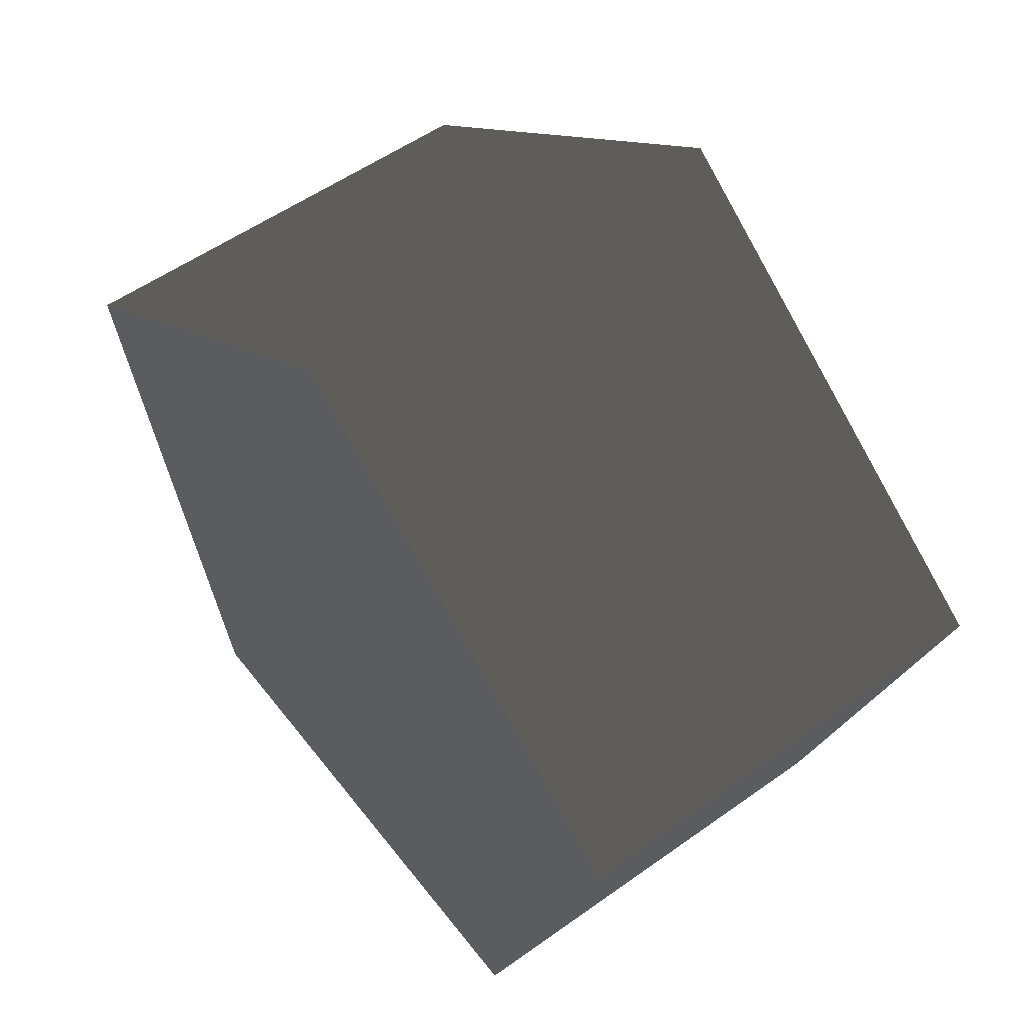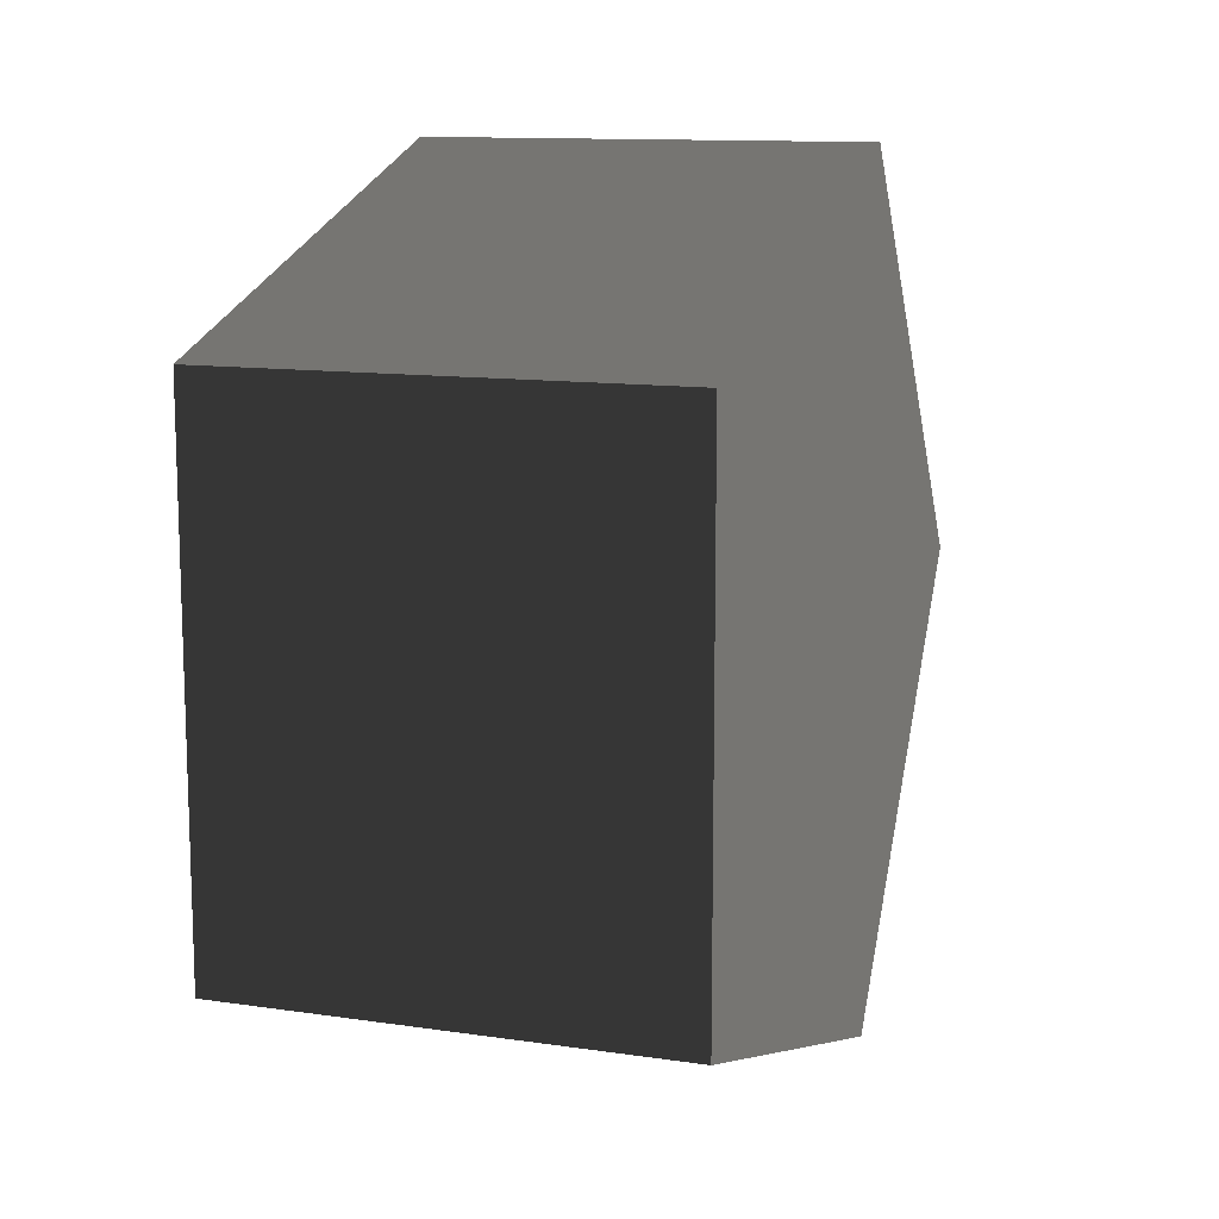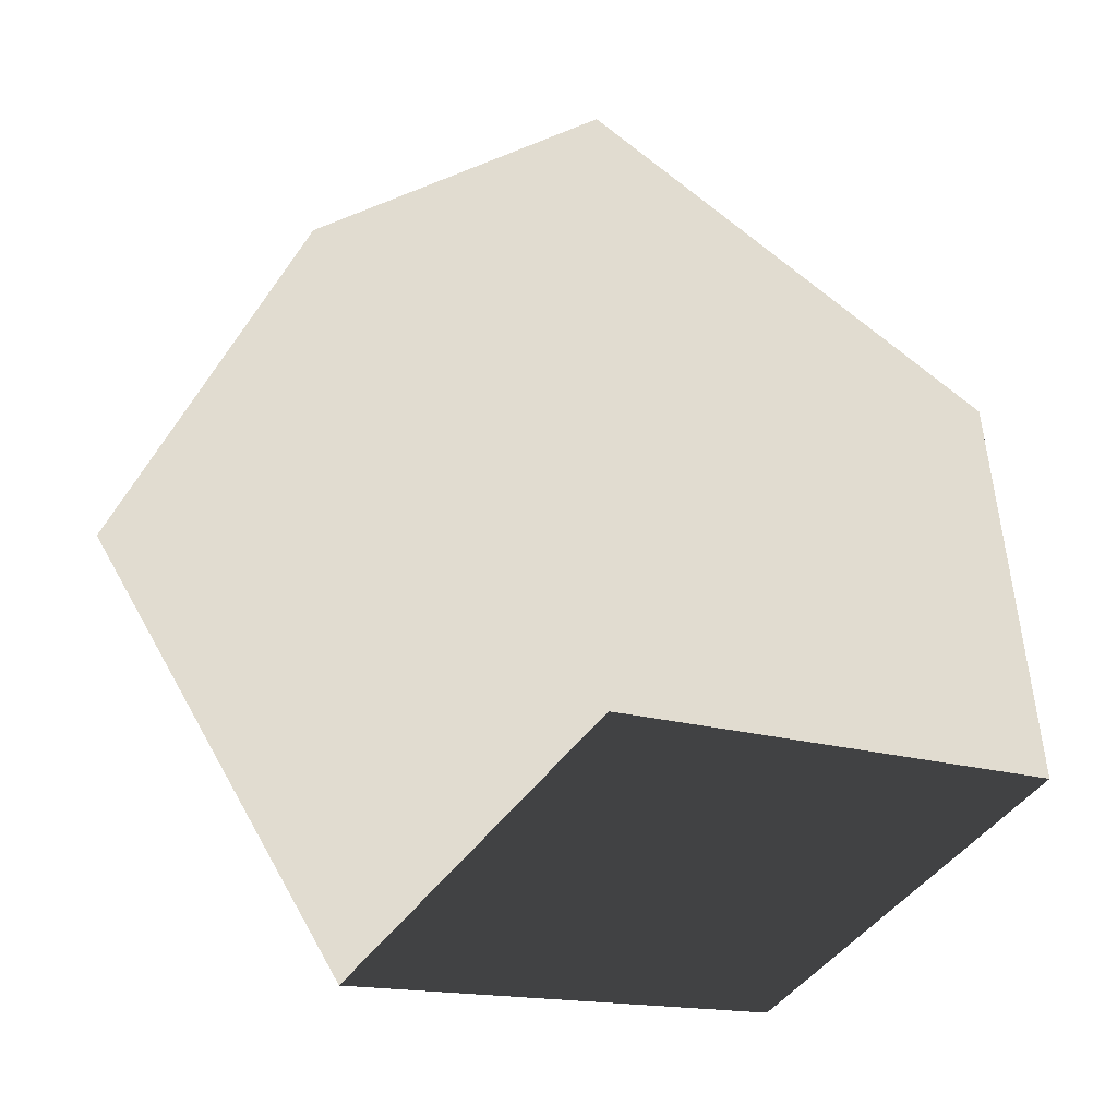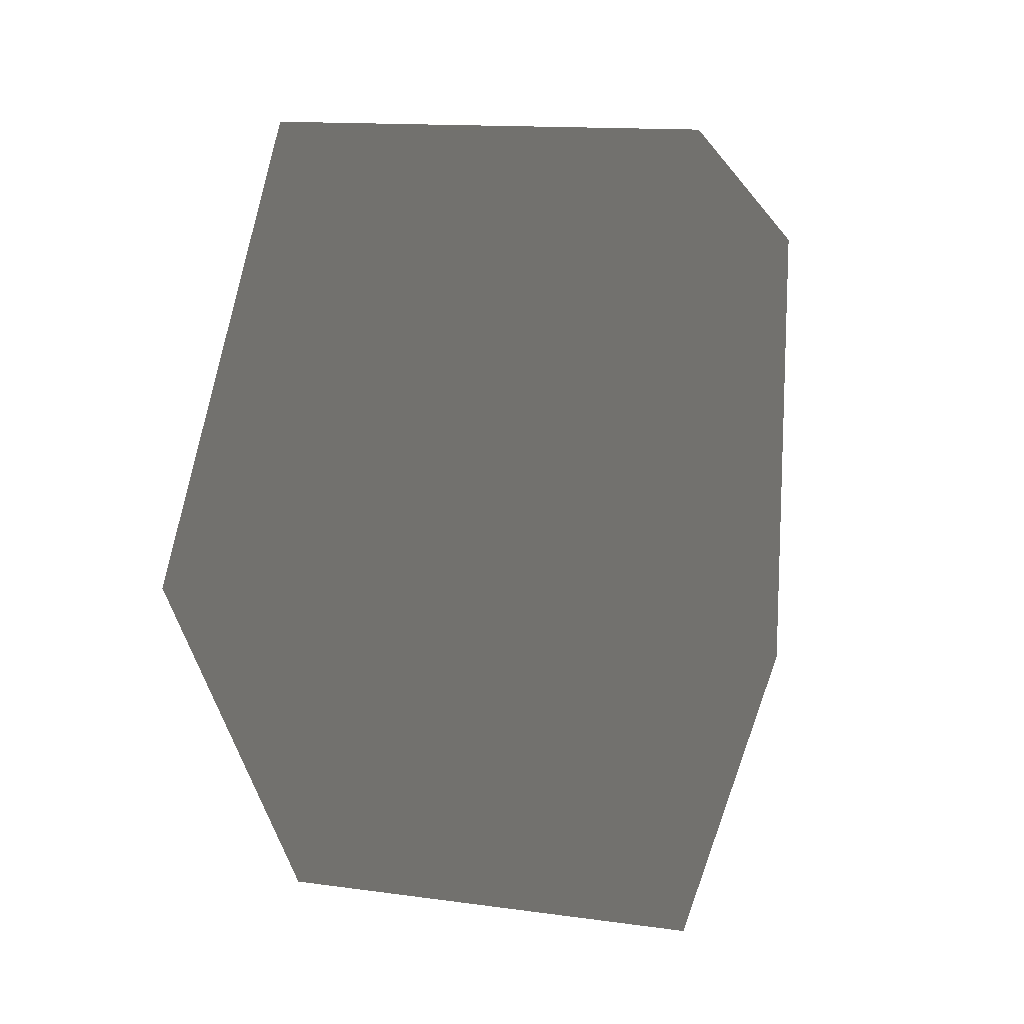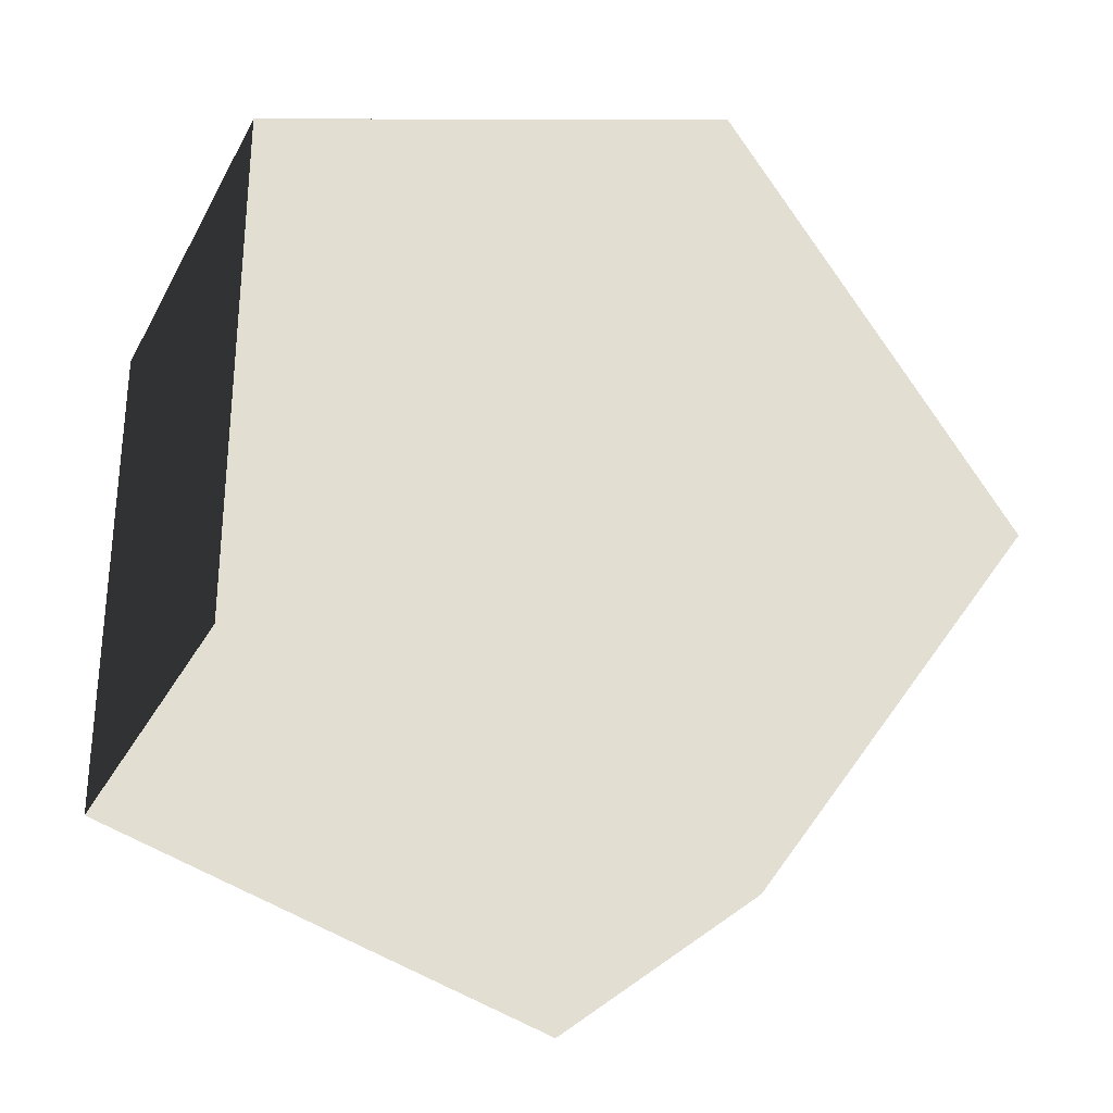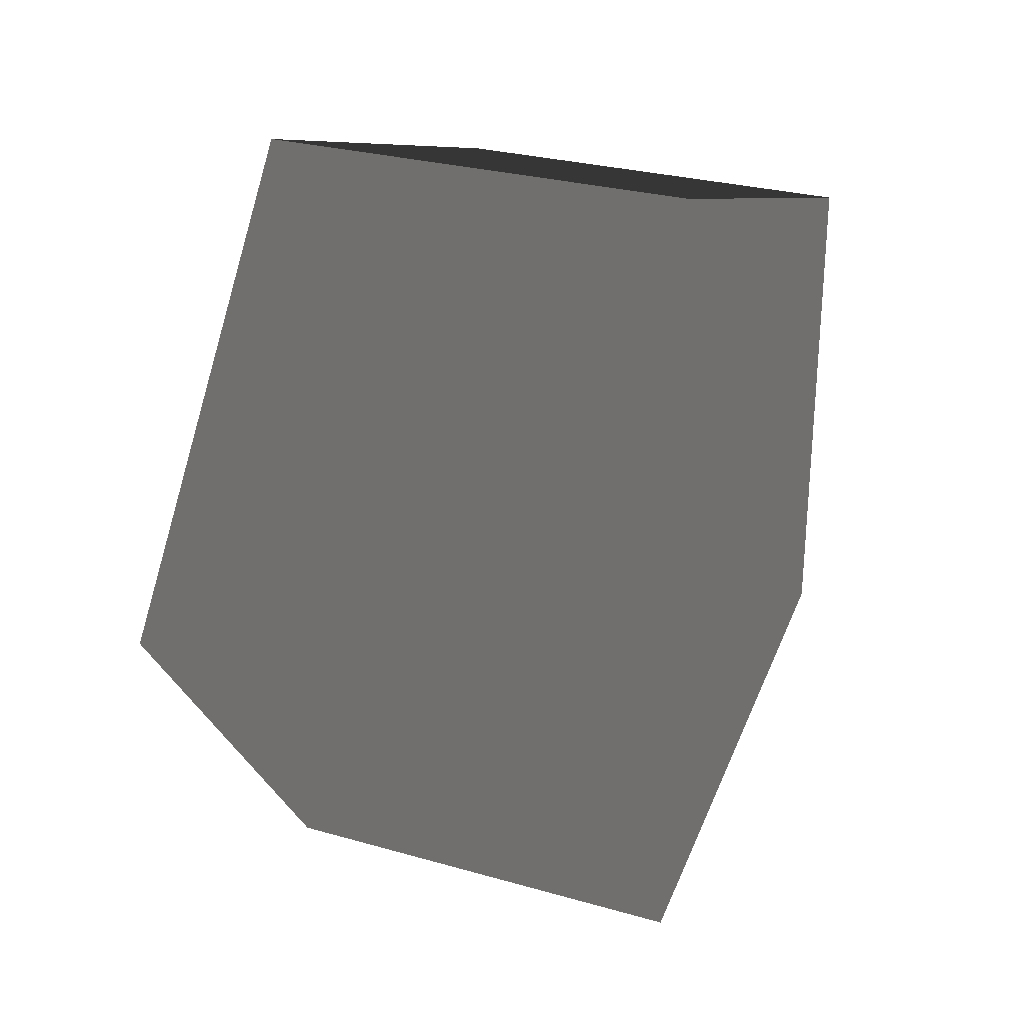
<metadata>
{"format":"obj","ext":"obj","renderer":"f3d","projection":"perspective","resolution":1024,"background":"white","views":[{"elev":54.6,"azim":-37.1,"up":"+Z"},{"elev":12.1,"azim":-160.9,"up":"+Y"},{"elev":-45.8,"azim":57.1,"up":"+Y"},{"elev":13.3,"azim":17.6,"up":"+Y"},{"elev":-28.7,"azim":-113.5,"up":"+Y"},{"elev":27.6,"azim":23.7,"up":"+Y"}]}
</metadata>
<code>
v 0 0 0
v -0.1 0 0
v 0 0 0.1
v -0.1 0 0.1
v 0 0.095 0.031
v -0.1 0.095 0.031
v 0 0.059 -0.081
v -0.1 0.059 -0.081
v 0 -0.059 -0.081
v -0.1 -0.059 -0.081
v 0 -0.095 0.031
v -0.1 -0.095 0.031
f 1 3 5
f 6 4 2
f 1 5 7
f 8 6 2
f 1 7 9
f 10 8 2
f 1 9 11
f 12 10 2
f 1 11 3
f 4 12 2
f 3 4 6
f 3 6 5
f 5 6 8
f 5 8 7
f 7 8 10
f 7 10 9
f 9 10 12
f 9 12 11
f 11 12 4
f 11 4 3

</code>
